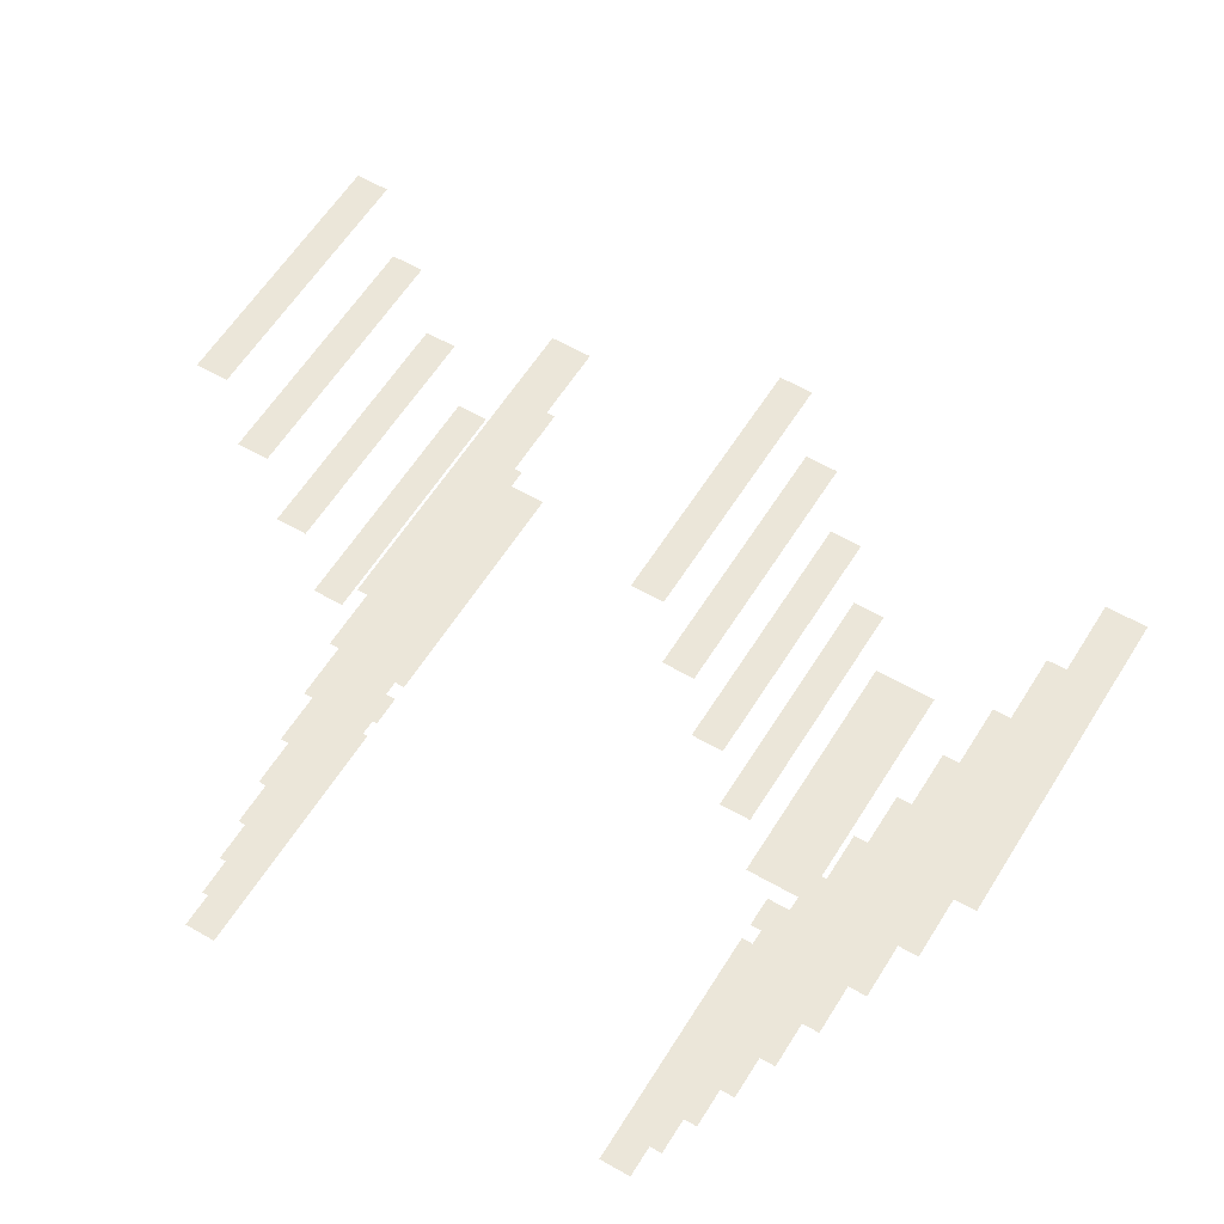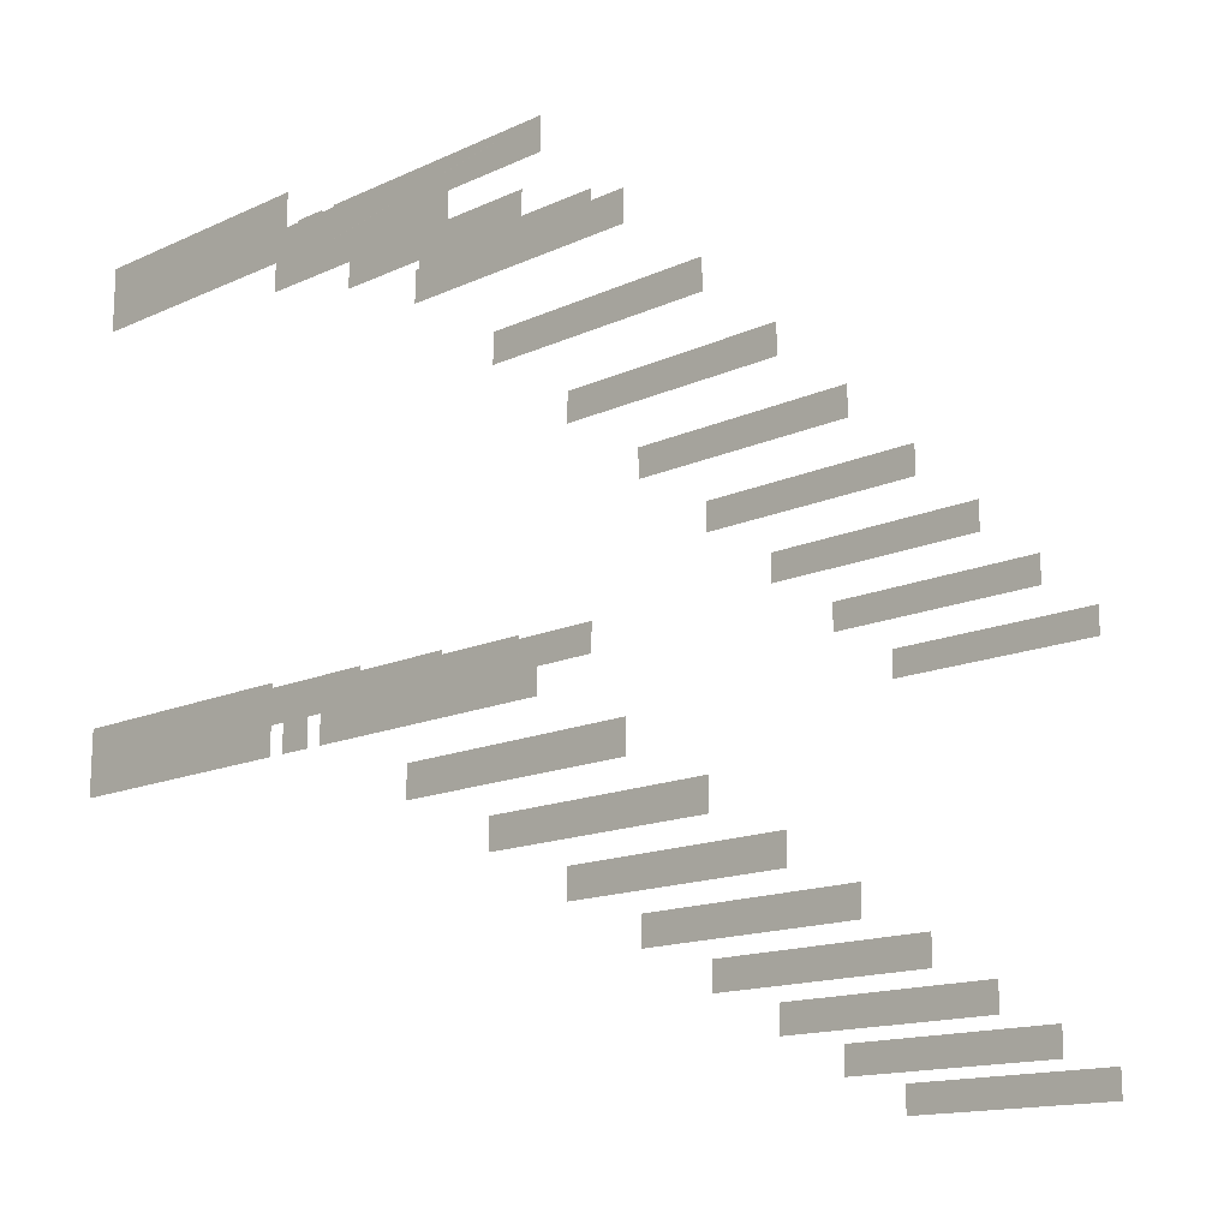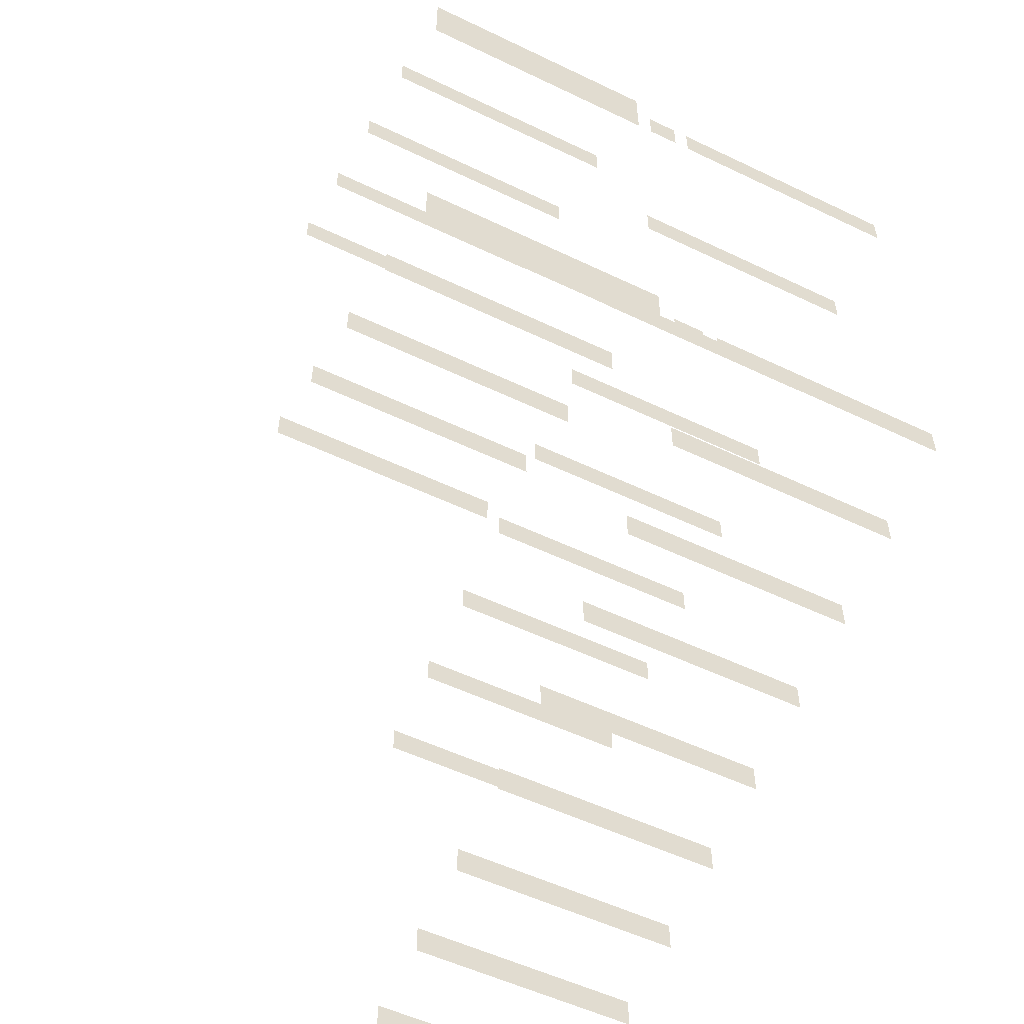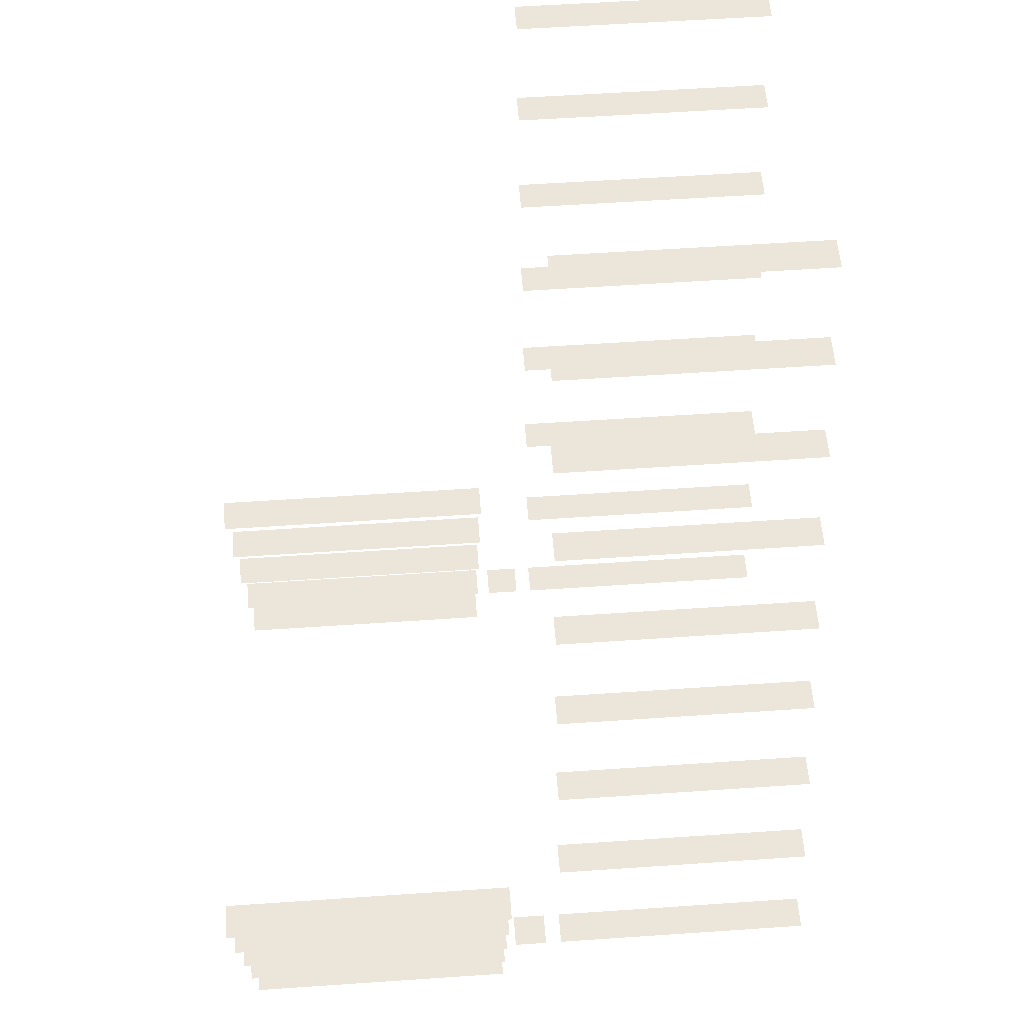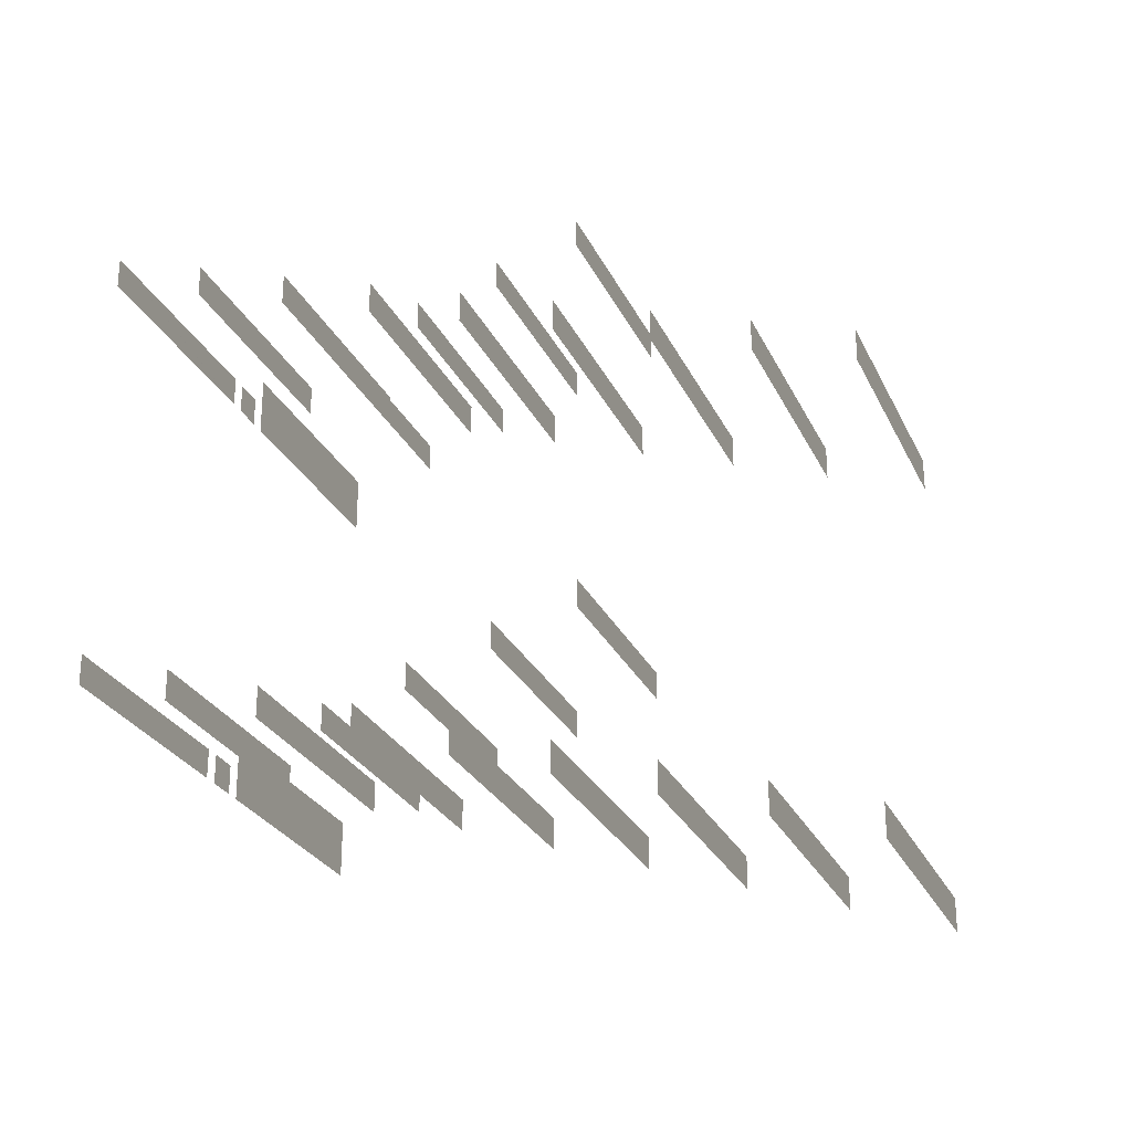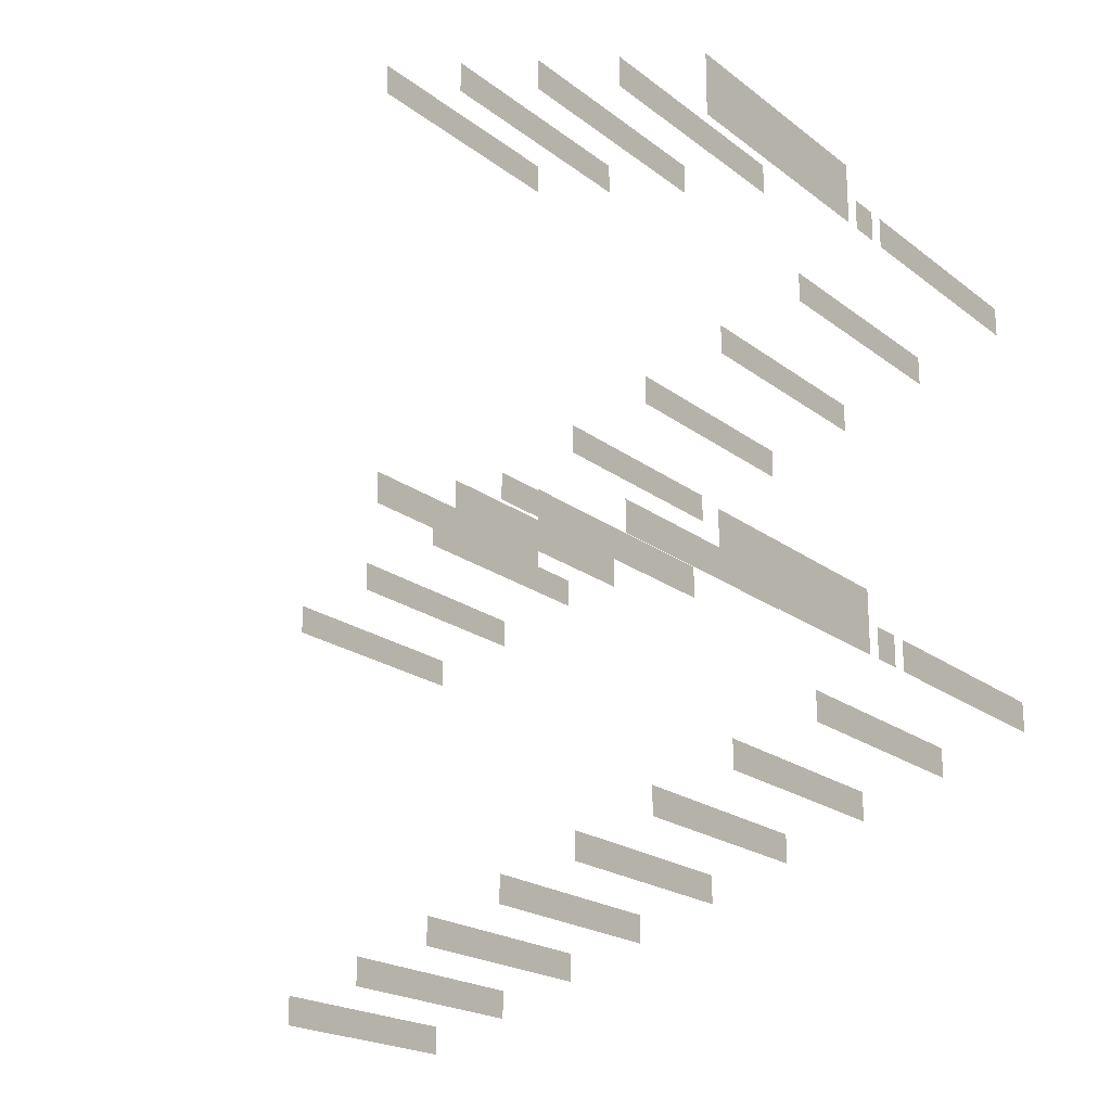
<metadata>
{"format":"obj","ext":"obj","renderer":"f3d","projection":"perspective","resolution":1024,"background":"white","views":[{"elev":57.2,"azim":-58.9,"up":"+Z"},{"elev":-15.1,"azim":-136.1,"up":"+Y"},{"elev":-54.4,"azim":153.1,"up":"+Y"},{"elev":54.5,"azim":175.8,"up":"+Z"},{"elev":-26.7,"azim":-69.2,"up":"+Y"},{"elev":-20.4,"azim":126.4,"up":"+Y"}]}
</metadata>
<code>
v -2756 100 -7804
v -2756 116 -7804
v -2628 116 -7804
v -2756 100 -7804
v -2628 116 -7804
v -2628 100 -7804
v -2789 -92 -7612
v -2916 -92 -7612
v -2916 -108 -7612
v -2789 -92 -7612
v -2916 -108 -7612
v -2789 -108 -7612
v -2789 -92 -7612
v -2789 -108 -7612
v -2788 -108 -7612
v -2789 -92 -7612
v -2788 -108 -7612
v -2788 -92 -7612
v -2916 -332 -7612
v -2789 -332 -7612
v -2789 -316 -7612
v -2916 -332 -7612
v -2789 -316 -7612
v -2916 -316 -7612
v -2756 -124 -7852
v -2629 -124 -7852
v -2629 -140 -7852
v -2756 -124 -7852
v -2629 -140 -7852
v -2756 -140 -7852
v -2756 -124 -7804
v -2756 -108 -7804
v -2629 -108 -7804
v -2756 -124 -7804
v -2629 -108 -7804
v -2629 -124 -7804
v -2756 -188 -7996
v -2756 -172 -7996
v -2629 -172 -7996
v -2756 -188 -7996
v -2629 -172 -7996
v -2629 -188 -7996
v -2756 -204 -7996
v -2629 -204 -7996
v -2629 -188 -7996
v -2756 -204 -7996
v -2629 -188 -7996
v -2756 -188 -7996
v -2756 -156 -7900
v -2756 -140 -7900
v -2629 -140 -7900
v -2756 -156 -7900
v -2629 -140 -7900
v -2629 -156 -7900
v -2756 -172 -7948
v -2756 -156 -7948
v -2629 -156 -7948
v -2756 -172 -7948
v -2629 -156 -7948
v -2629 -172 -7948
v -2756 36 -7996
v -2756 52 -7996
v -2628 52 -7996
v -2756 36 -7996
v -2628 52 -7996
v -2628 36 -7996
v -2756 20 -7996
v -2628 20 -7996
v -2628 36 -7996
v -2756 20 -7996
v -2628 36 -7996
v -2756 36 -7996
v -2756 68 -7948
v -2628 68 -7948
v -2628 52 -7948
v -2756 68 -7948
v -2628 52 -7948
v -2756 52 -7948
v -2756 68 -7900
v -2756 84 -7900
v -2628 84 -7900
v -2756 68 -7900
v -2628 84 -7900
v -2628 68 -7900
v -2756 84 -7852
v -2756 100 -7852
v -2628 100 -7852
v -2756 84 -7852
v -2628 100 -7852
v -2628 84 -7852
v -2756 -124 -7804
v -2757 -124 -7804
v -2757 -108 -7804
v -2756 -124 -7804
v -2757 -108 -7804
v -2756 -108 -7804
v -2757 -124 -7852
v -2756 -124 -7852
v -2756 -140 -7852
v -2757 -124 -7852
v -2756 -140 -7852
v -2757 -140 -7852
v -2756 -156 -7900
v -2757 -156 -7900
v -2757 -140 -7900
v -2756 -156 -7900
v -2757 -140 -7900
v -2756 -140 -7900
v -2756 -188 -7996
v -2757 -188 -7996
v -2757 -172 -7996
v -2756 -188 -7996
v -2757 -172 -7996
v -2756 -172 -7996
v -2757 -204 -7996
v -2756 -204 -7996
v -2756 -188 -7996
v -2757 -204 -7996
v -2756 -188 -7996
v -2757 -188 -7996
v -2781 -204 -7996
v -2765 -204 -7996
v -2765 -188 -7996
v -2781 -204 -7996
v -2765 -188 -7996
v -2781 -188 -7996
v -2756 -172 -7948
v -2757 -172 -7948
v -2757 -156 -7948
v -2756 -172 -7948
v -2757 -156 -7948
v -2756 -156 -7948
v -2780 20 -7996
v -2764 20 -7996
v -2764 36 -7996
v -2780 20 -7996
v -2764 36 -7996
v -2780 36 -7996
v -2916 -76 -7660
v -2916 -92 -7660
v -2789 -92 -7660
v -2916 -76 -7660
v -2789 -92 -7660
v -2788 -92 -7660
v -2916 -76 -7660
v -2788 -92 -7660
v -2788 -76 -7660
v -2916 -44 -7756
v -2916 -60 -7756
v -2788 -60 -7756
v -2916 -44 -7756
v -2788 -60 -7756
v -2788 -44 -7756
v -2788 -60 -7708
v -2916 -60 -7708
v -2916 -76 -7708
v -2788 -60 -7708
v -2916 -76 -7708
v -2788 -76 -7708
v -2916 4 -7900
v -2916 -12 -7900
v -2788 -12 -7900
v -2916 4 -7900
v -2788 -12 -7900
v -2788 4 -7900
v -2916 -28 -7804
v -2916 -44 -7804
v -2788 -44 -7804
v -2916 -28 -7804
v -2788 -44 -7804
v -2788 -28 -7804
v -2916 -12 -7852
v -2916 -28 -7852
v -2788 -28 -7852
v -2916 -12 -7852
v -2788 -28 -7852
v -2788 -12 -7852
v -2916 20 -7948
v -2916 4 -7948
v -2788 4 -7948
v -2916 20 -7948
v -2788 4 -7948
v -2788 20 -7948
v -2916 36 -7996
v -2916 20 -7996
v -2789 20 -7996
v -2916 36 -7996
v -2789 20 -7996
v -2788 20 -7996
v -2916 36 -7996
v -2788 20 -7996
v -2788 36 -7996
v -2916 -316 -7660
v -2789 -316 -7660
v -2789 -300 -7660
v -2916 -316 -7660
v -2789 -300 -7660
v -2917 -300 -7660
v -2916 -316 -7660
v -2917 -300 -7660
v -2917 -316 -7660
v -2789 -300 -7708
v -2789 -284 -7708
v -2917 -284 -7708
v -2789 -300 -7708
v -2917 -284 -7708
v -2917 -300 -7708
v -2789 -284 -7756
v -2789 -268 -7756
v -2917 -268 -7756
v -2789 -284 -7756
v -2917 -268 -7756
v -2917 -284 -7756
v -2789 -252 -7852
v -2789 -236 -7852
v -2917 -236 -7852
v -2789 -252 -7852
v -2917 -236 -7852
v -2917 -252 -7852
v -2789 -268 -7804
v -2789 -252 -7804
v -2917 -252 -7804
v -2789 -268 -7804
v -2917 -252 -7804
v -2917 -268 -7804
v -2916 -220 -7948
v -2789 -220 -7948
v -2789 -204 -7948
v -2916 -220 -7948
v -2789 -204 -7948
v -2916 -204 -7948
v -2916 -220 -7948
v -2916 -204 -7948
v -2917 -204 -7948
v -2916 -220 -7948
v -2917 -204 -7948
v -2917 -220 -7948
v -2789 -236 -7900
v -2789 -220 -7900
v -2917 -220 -7900
v -2789 -236 -7900
v -2917 -220 -7900
v -2917 -236 -7900
v -2916 -204 -7996
v -2789 -204 -7996
v -2789 -188 -7996
v -2916 -204 -7996
v -2789 -188 -7996
v -2916 -188 -7996
f 1 2 3
f 4 5 6
f 7 8 9
f 10 11 12
f 13 14 15
f 16 17 18
f 19 20 21
f 22 23 24
f 25 26 27
f 28 29 30
f 31 32 33
f 34 35 36
f 37 38 39
f 40 41 42
f 43 44 45
f 46 47 48
f 49 50 51
f 52 53 54
f 55 56 57
f 58 59 60
f 61 62 63
f 64 65 66
f 67 68 69
f 70 71 72
f 73 74 75
f 76 77 78
f 79 80 81
f 82 83 84
f 85 86 87
f 88 89 90
f 91 92 93
f 94 95 96
f 97 98 99
f 100 101 102
f 103 104 105
f 106 107 108
f 109 110 111
f 112 113 114
f 115 116 117
f 118 119 120
f 121 122 123
f 124 125 126
f 127 128 129
f 130 131 132
f 133 134 135
f 136 137 138
f 139 140 141
f 142 143 144
f 145 146 147
f 148 149 150
f 151 152 153
f 154 155 156
f 157 158 159
f 160 161 162
f 163 164 165
f 166 167 168
f 169 170 171
f 172 173 174
f 175 176 177
f 178 179 180
f 181 182 183
f 184 185 186
f 187 188 189
f 190 191 192
f 193 194 195
f 196 197 198
f 199 200 201
f 202 203 204
f 205 206 207
f 208 209 210
f 211 212 213
f 214 215 216
f 217 218 219
f 220 221 222
f 223 224 225
f 226 227 228
f 229 230 231
f 232 233 234
f 235 236 237
f 238 239 240
f 241 242 243
f 244 245 246
f 247 248 249

</code>
